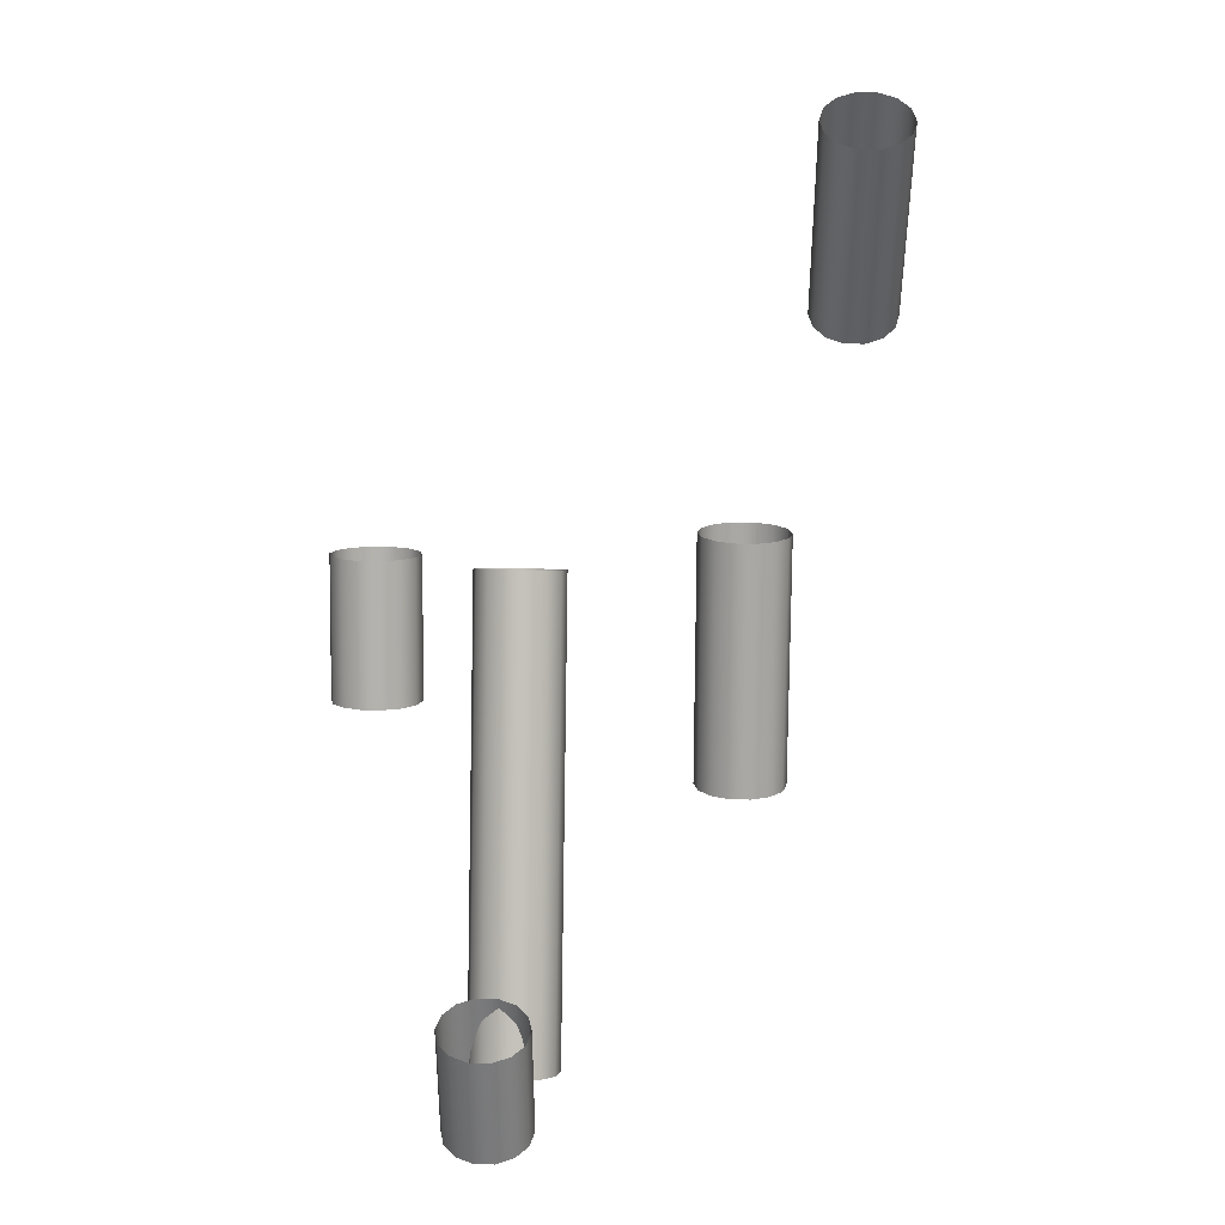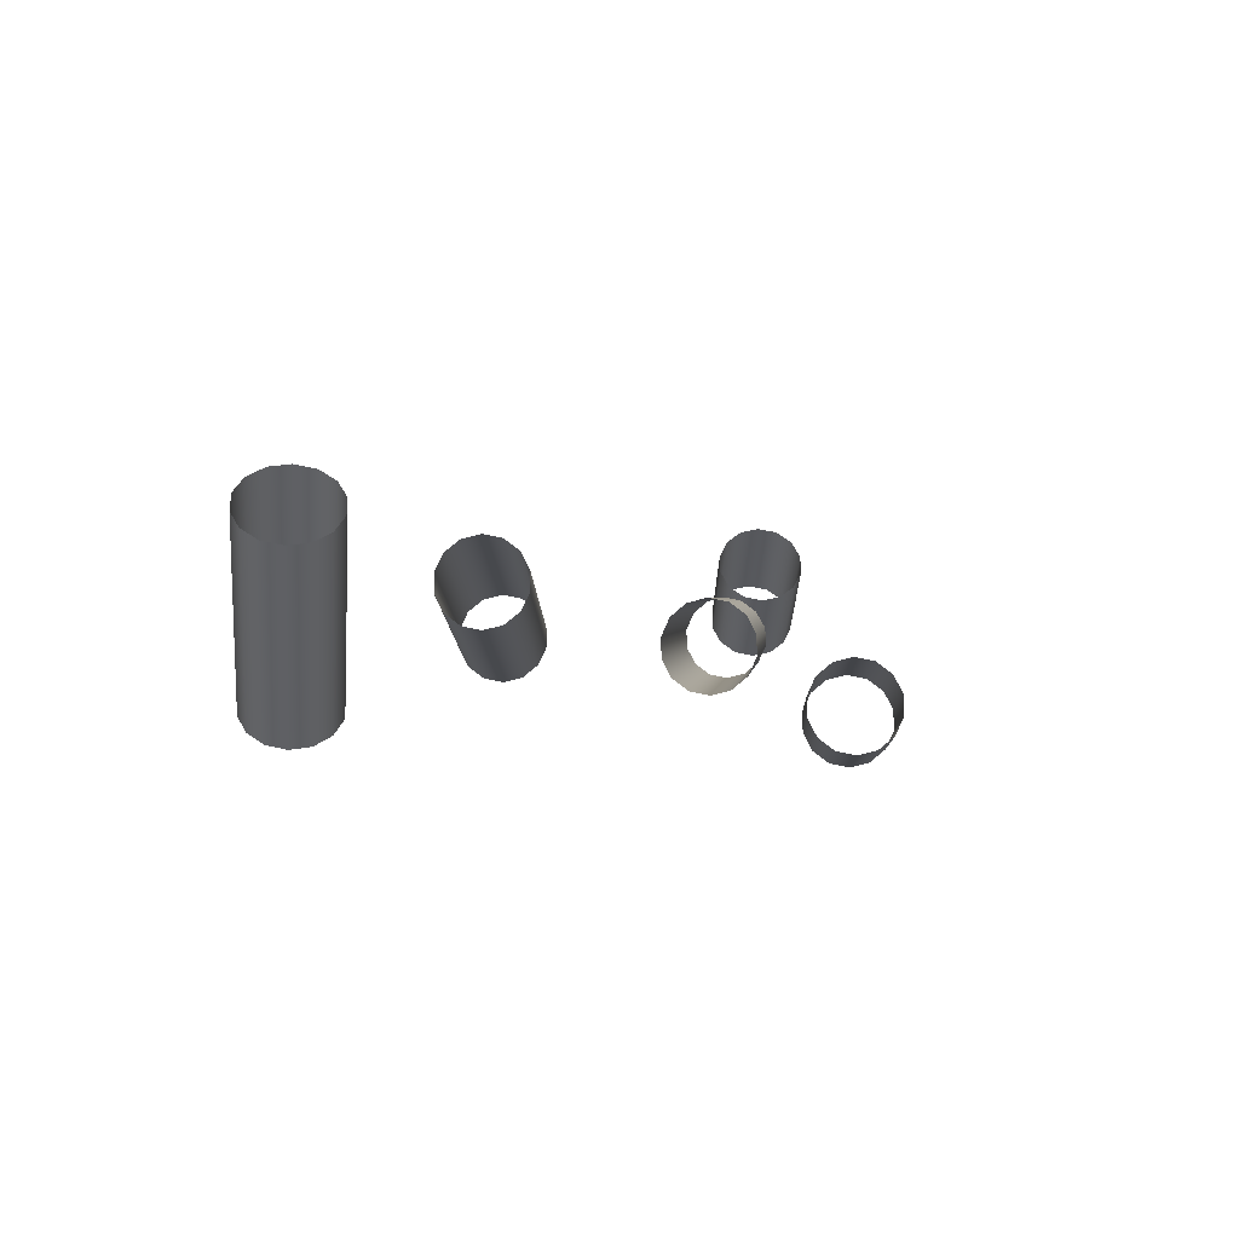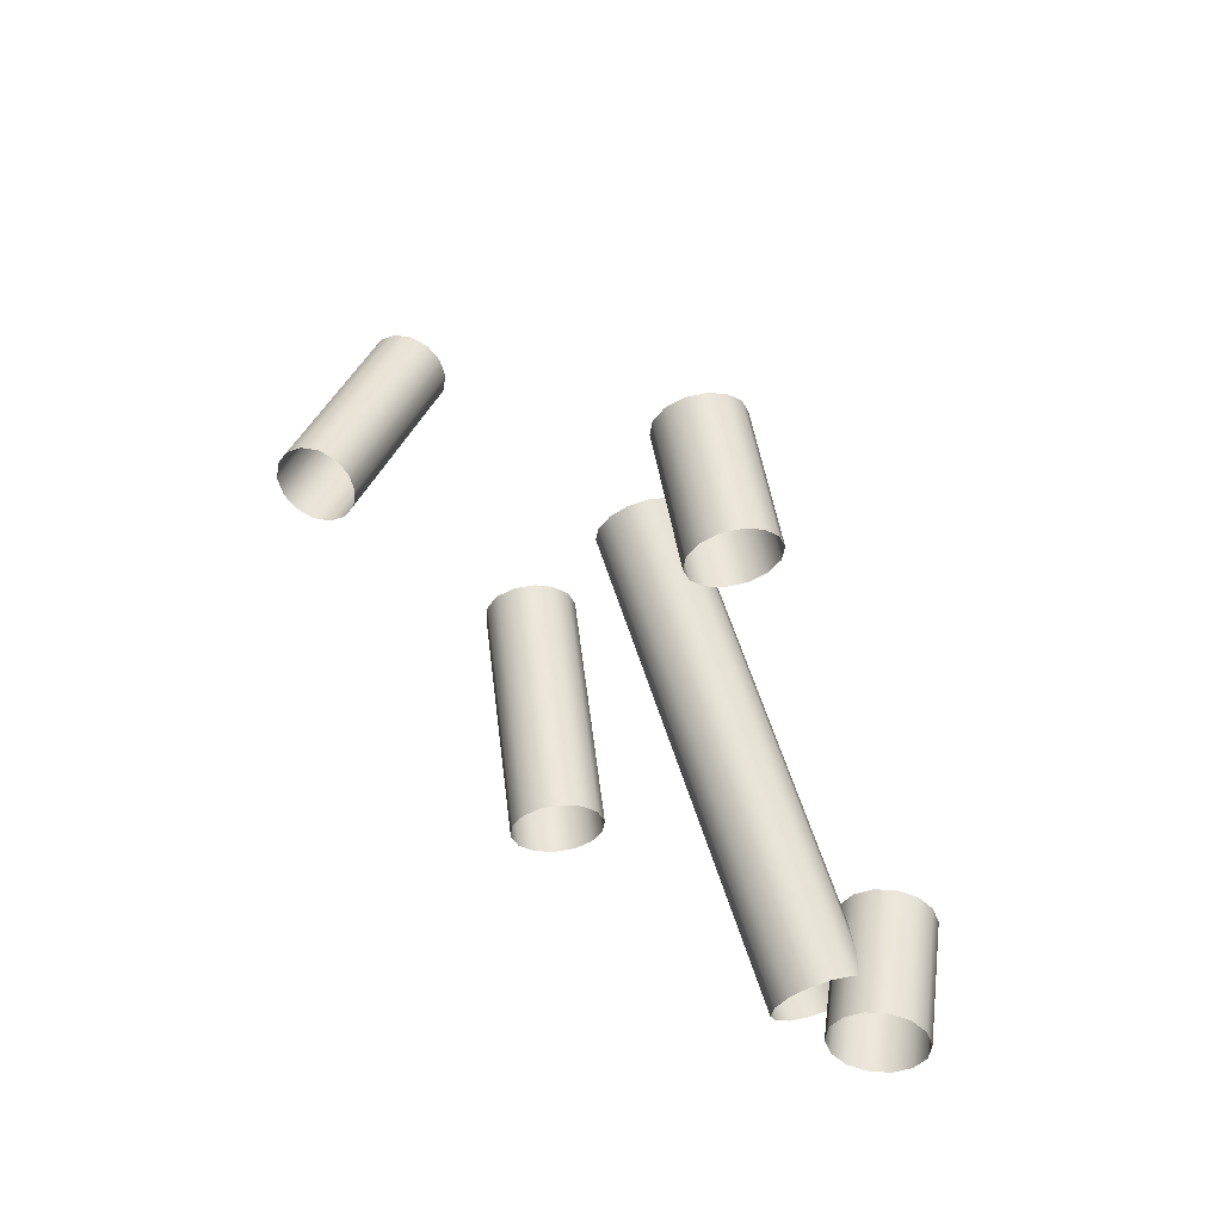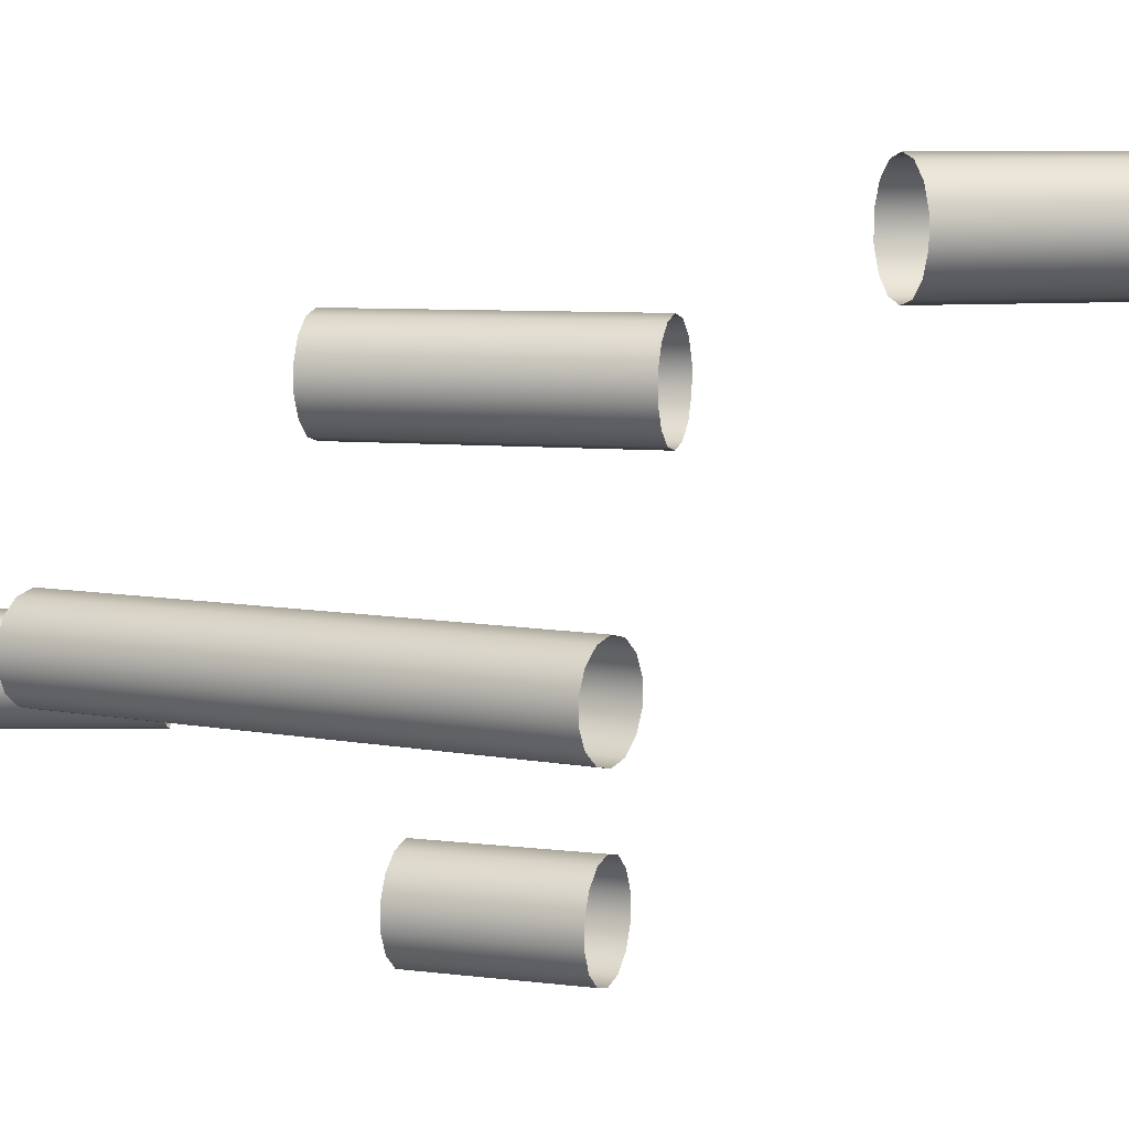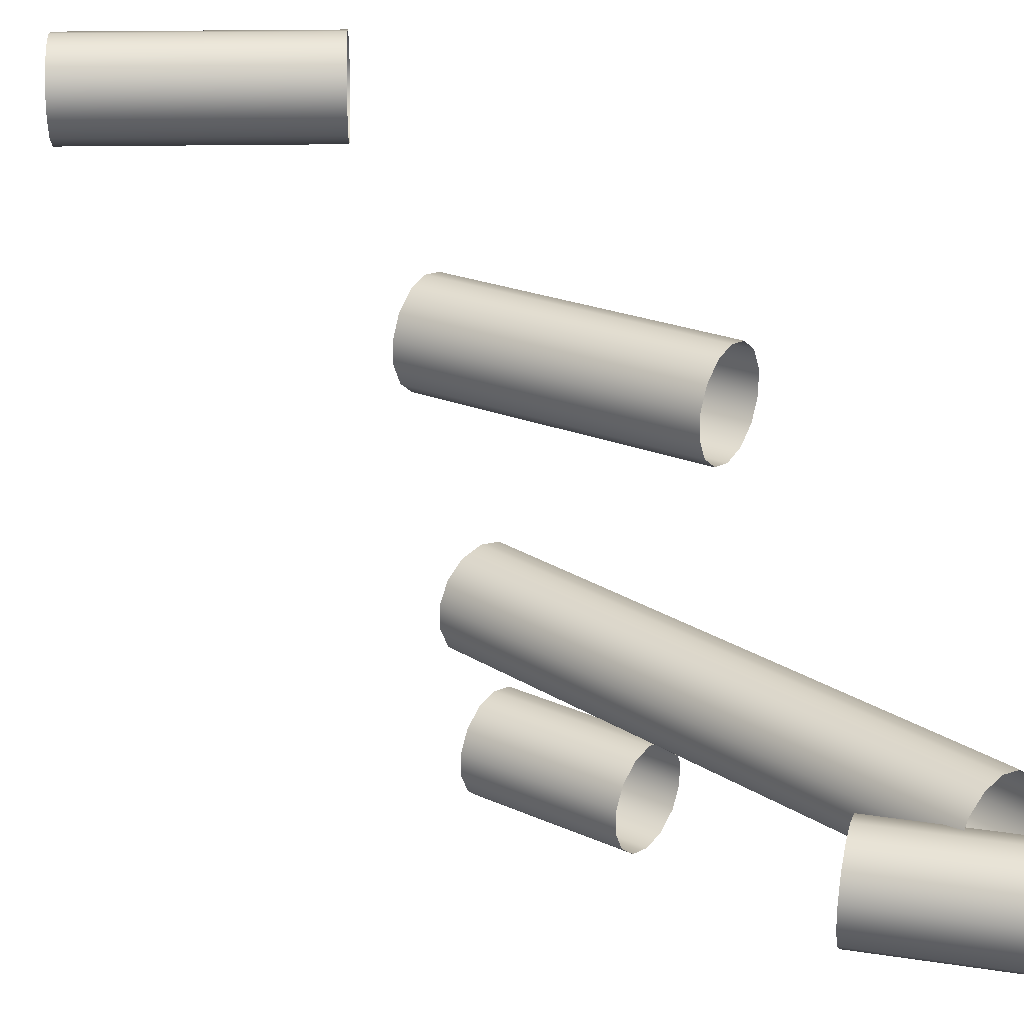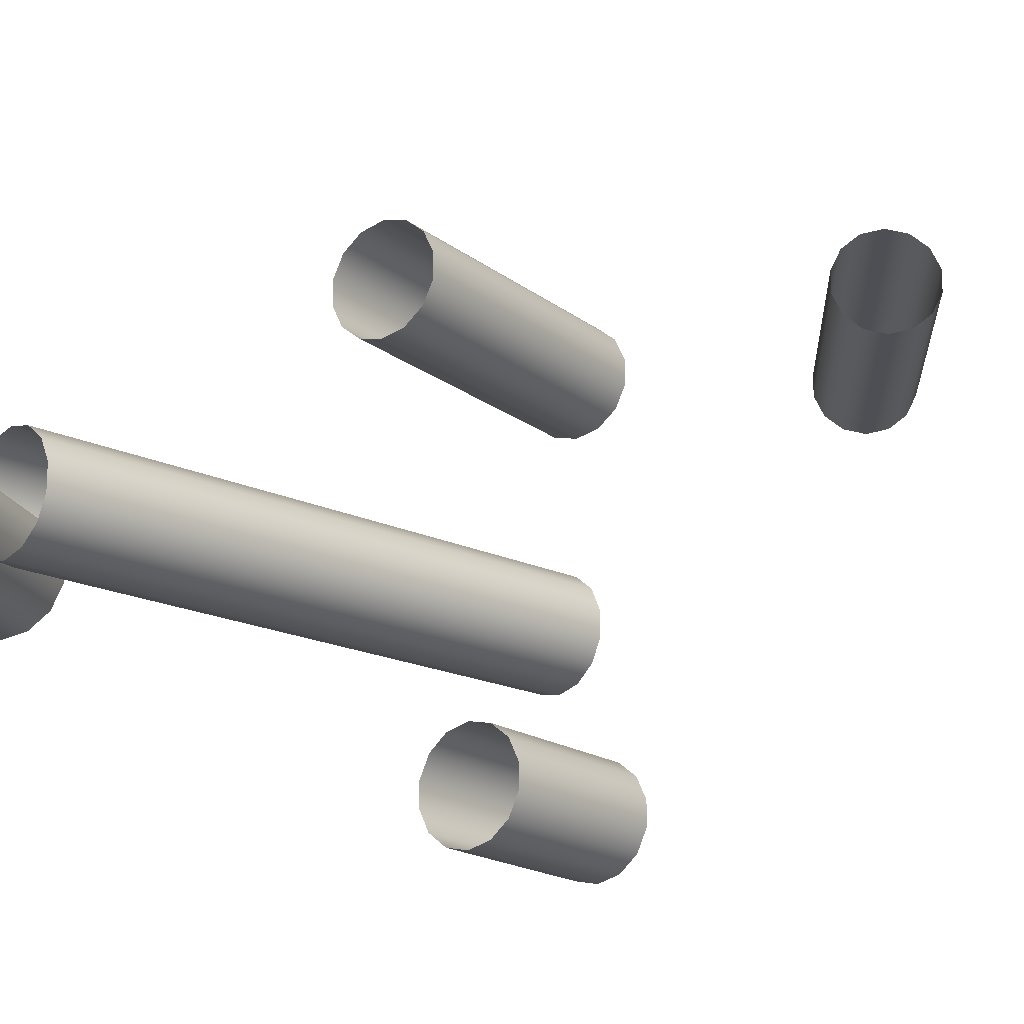
<metadata>
{"format":"obj","ext":"obj","renderer":"f3d","projection":"perspective","resolution":1024,"background":"white","views":[{"elev":23.3,"azim":-87.8,"up":"+Y"},{"elev":69.7,"azim":102.1,"up":"+Y"},{"elev":-38.3,"azim":148.3,"up":"+Y"},{"elev":7.2,"azim":98.3,"up":"+Z"},{"elev":26.1,"azim":-67.1,"up":"+Z"},{"elev":-18.4,"azim":26.1,"up":"+Z"}]}
</metadata>
<code>
o Outputs_of_44634_-_URADL.
v 0.538 -0.8398 -4.258
v 0.5357 -0.8389 -4.256
v 0.5344 -0.8384 -4.254
v 0.5344 -0.8384 -4.25
v 0.5357 -0.8389 -4.248
v 0.538 -0.8398 -4.246
v 0.5408 -0.8409 -4.245
v 0.5436 -0.842 -4.246
v 0.5459 -0.8429 -4.248
v 0.5472 -0.8434 -4.25
v 0.5472 -0.8434 -4.254
v 0.5459 -0.8429 -4.256
v 0.5436 -0.842 -4.258
v 0.5408 -0.8409 -4.259
v 0.5651 -0.7702 -4.258
v 0.5629 -0.7693 -4.256
v 0.5616 -0.7688 -4.254
v 0.5616 -0.7688 -4.25
v 0.5629 -0.7693 -4.248
v 0.5651 -0.7702 -4.246
v 0.5679 -0.7713 -4.245
v 0.5708 -0.7724 -4.246
v 0.573 -0.7733 -4.248
v 0.5743 -0.7738 -4.25
v 0.5743 -0.7738 -4.254
v 0.573 -0.7733 -4.256
v 0.5708 -0.7724 -4.258
v 0.5679 -0.7713 -4.259
v 0.5645 -0.7922 -4.28
v 0.5622 -0.7917 -4.278
v 0.5608 -0.7914 -4.276
v 0.5608 -0.7914 -4.272
v 0.5622 -0.7917 -4.27
v 0.5645 -0.7922 -4.268
v 0.5675 -0.7929 -4.267
v 0.5705 -0.7936 -4.268
v 0.5728 -0.7941 -4.27
v 0.5742 -0.7944 -4.272
v 0.5742 -0.7944 -4.276
v 0.5728 -0.7941 -4.278
v 0.5705 -0.7936 -4.28
v 0.5675 -0.7929 -4.281
v 0.5695 -0.7703 -4.28
v 0.5671 -0.7698 -4.278
v 0.5658 -0.7695 -4.276
v 0.5658 -0.7695 -4.272
v 0.5671 -0.7698 -4.27
v 0.5695 -0.7703 -4.268
v 0.5725 -0.771 -4.267
v 0.5754 -0.7717 -4.268
v 0.5778 -0.7722 -4.27
v 0.5791 -0.7725 -4.272
v 0.5791 -0.7725 -4.276
v 0.5778 -0.7722 -4.278
v 0.5754 -0.7717 -4.28
v 0.5725 -0.771 -4.281
v 0.5375 -0.8467 -4.249
v 0.5399 -0.8464 -4.251
v 0.5412 -0.8461 -4.254
v 0.5412 -0.8461 -4.257
v 0.5399 -0.8464 -4.26
v 0.5375 -0.8467 -4.262
v 0.5345 -0.8472 -4.263
v 0.5315 -0.8477 -4.262
v 0.5291 -0.848 -4.26
v 0.5278 -0.8483 -4.257
v 0.5278 -0.8483 -4.254
v 0.5291 -0.848 -4.251
v 0.5315 -0.8477 -4.249
v 0.5345 -0.8472 -4.248
v 0.5344 -0.8273 -4.249
v 0.5369 -0.8269 -4.251
v 0.5382 -0.8267 -4.254
v 0.5382 -0.8267 -4.257
v 0.5369 -0.8269 -4.26
v 0.5344 -0.8273 -4.262
v 0.5314 -0.8278 -4.263
v 0.5284 -0.8283 -4.262
v 0.526 -0.8286 -4.26
v 0.5247 -0.8289 -4.257
v 0.5247 -0.8289 -4.254
v 0.526 -0.8286 -4.251
v 0.5284 -0.8283 -4.249
v 0.5314 -0.8278 -4.248
v 0.6012 -0.7395 -4.196
v 0.6034 -0.7384 -4.198
v 0.6046 -0.7379 -4.201
v 0.6046 -0.7379 -4.204
v 0.6034 -0.7384 -4.207
v 0.6012 -0.7395 -4.209
v 0.5984 -0.7407 -4.21
v 0.5956 -0.7419 -4.209
v 0.5934 -0.743 -4.207
v 0.5922 -0.7435 -4.204
v 0.5922 -0.7435 -4.201
v 0.5934 -0.743 -4.198
v 0.5956 -0.7419 -4.196
v 0.5984 -0.7407 -4.196
v 0.5863 -0.7066 -4.196
v 0.5885 -0.7055 -4.198
v 0.5898 -0.705 -4.201
v 0.5898 -0.705 -4.204
v 0.5885 -0.7055 -4.207
v 0.5863 -0.7066 -4.209
v 0.5836 -0.7078 -4.21
v 0.5808 -0.709 -4.209
v 0.5786 -0.7101 -4.207
v 0.5773 -0.7106 -4.204
v 0.5773 -0.7106 -4.201
v 0.5786 -0.7101 -4.198
v 0.5808 -0.709 -4.196
v 0.5836 -0.7078 -4.196
v 0.5589 -0.8028 -4.225
v 0.5565 -0.8025 -4.223
v 0.5552 -0.8023 -4.221
v 0.5552 -0.8023 -4.217
v 0.5565 -0.8025 -4.215
v 0.5589 -0.8028 -4.213
v 0.5619 -0.8033 -4.212
v 0.565 -0.8037 -4.213
v 0.5674 -0.804 -4.215
v 0.5687 -0.8042 -4.217
v 0.5687 -0.8042 -4.221
v 0.5674 -0.804 -4.223
v 0.565 -0.8037 -4.225
v 0.5619 -0.8033 -4.226
v 0.5644 -0.7644 -4.225
v 0.562 -0.7641 -4.223
v 0.5607 -0.7639 -4.221
v 0.5607 -0.7639 -4.217
v 0.562 -0.7641 -4.215
v 0.5644 -0.7644 -4.213
v 0.5675 -0.7649 -4.212
v 0.5705 -0.7653 -4.213
v 0.5729 -0.7656 -4.215
v 0.5742 -0.7658 -4.217
v 0.5742 -0.7658 -4.221
v 0.5729 -0.7656 -4.223
v 0.5705 -0.7653 -4.225
v 0.5675 -0.7649 -4.226
f 1 15 28 14
f 2 16 15 1
f 3 17 16 2
f 4 18 17 3
f 5 19 18 4
f 6 20 19 5
f 7 21 20 6
f 8 22 21 7
f 9 23 22 8
f 10 24 23 9
f 11 25 24 10
f 12 26 25 11
f 13 27 26 12
f 14 28 27 13
f 29 43 56 42
f 30 44 43 29
f 31 45 44 30
f 32 46 45 31
f 33 47 46 32
f 34 48 47 33
f 35 49 48 34
f 36 50 49 35
f 37 51 50 36
f 38 52 51 37
f 39 53 52 38
f 40 54 53 39
f 41 55 54 40
f 42 56 55 41
f 57 71 84 70
f 58 72 71 57
f 59 73 72 58
f 60 74 73 59
f 61 75 74 60
f 62 76 75 61
f 63 77 76 62
f 64 78 77 63
f 65 79 78 64
f 66 80 79 65
f 67 81 80 66
f 68 82 81 67
f 69 83 82 68
f 70 84 83 69
f 85 99 112 98
f 86 100 99 85
f 87 101 100 86
f 88 102 101 87
f 89 103 102 88
f 90 104 103 89
f 91 105 104 90
f 92 106 105 91
f 93 107 106 92
f 94 108 107 93
f 95 109 108 94
f 96 110 109 95
f 97 111 110 96
f 98 112 111 97
f 113 127 140 126
f 114 128 127 113
f 115 129 128 114
f 116 130 129 115
f 117 131 130 116
f 118 132 131 117
f 119 133 132 118
f 120 134 133 119
f 121 135 134 120
f 122 136 135 121
f 123 137 136 122
f 124 138 137 123
f 125 139 138 124
f 126 140 139 125

</code>
